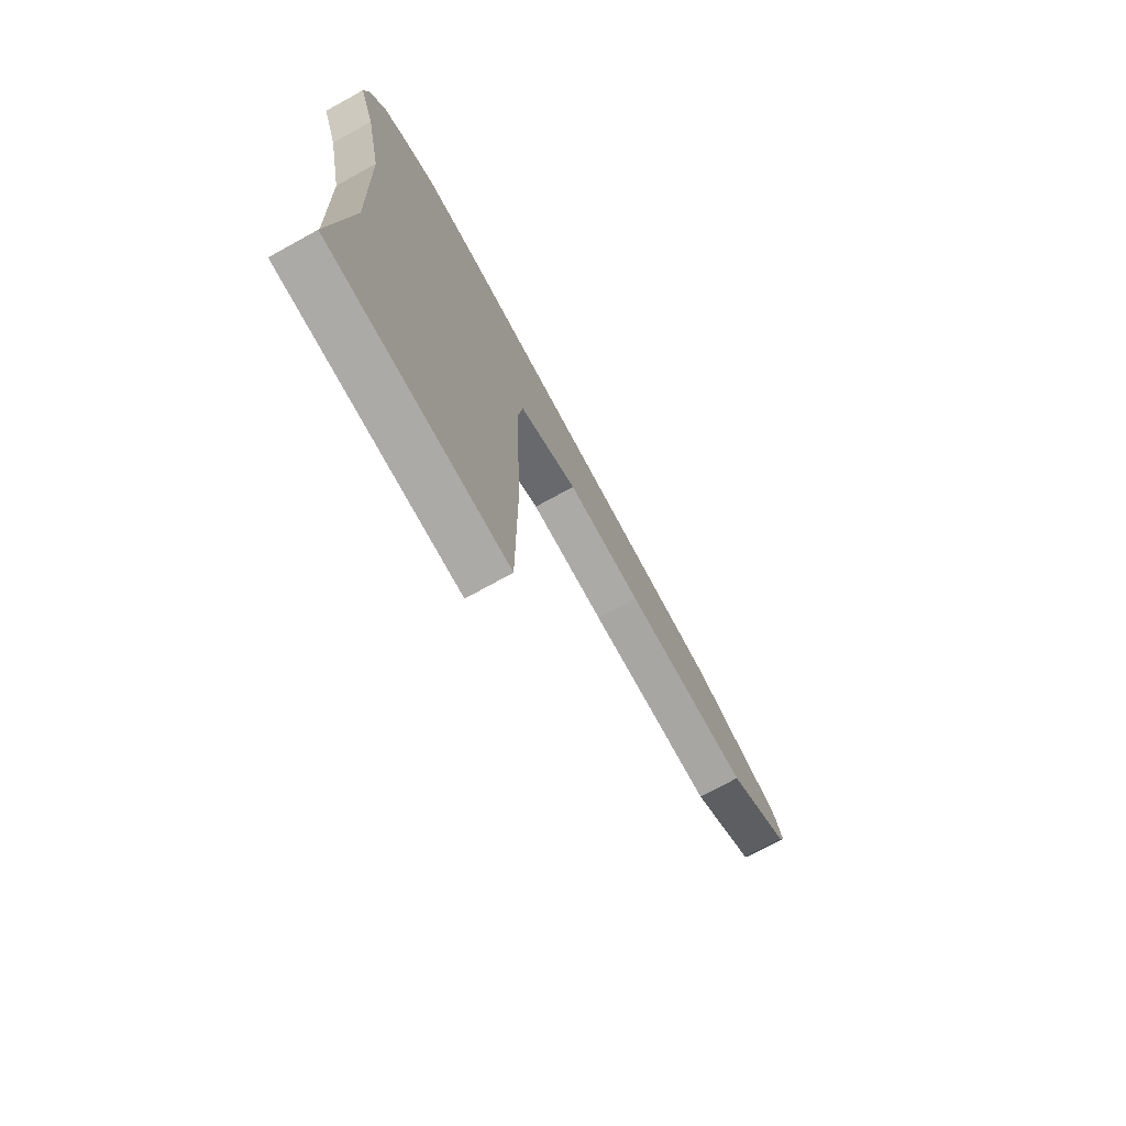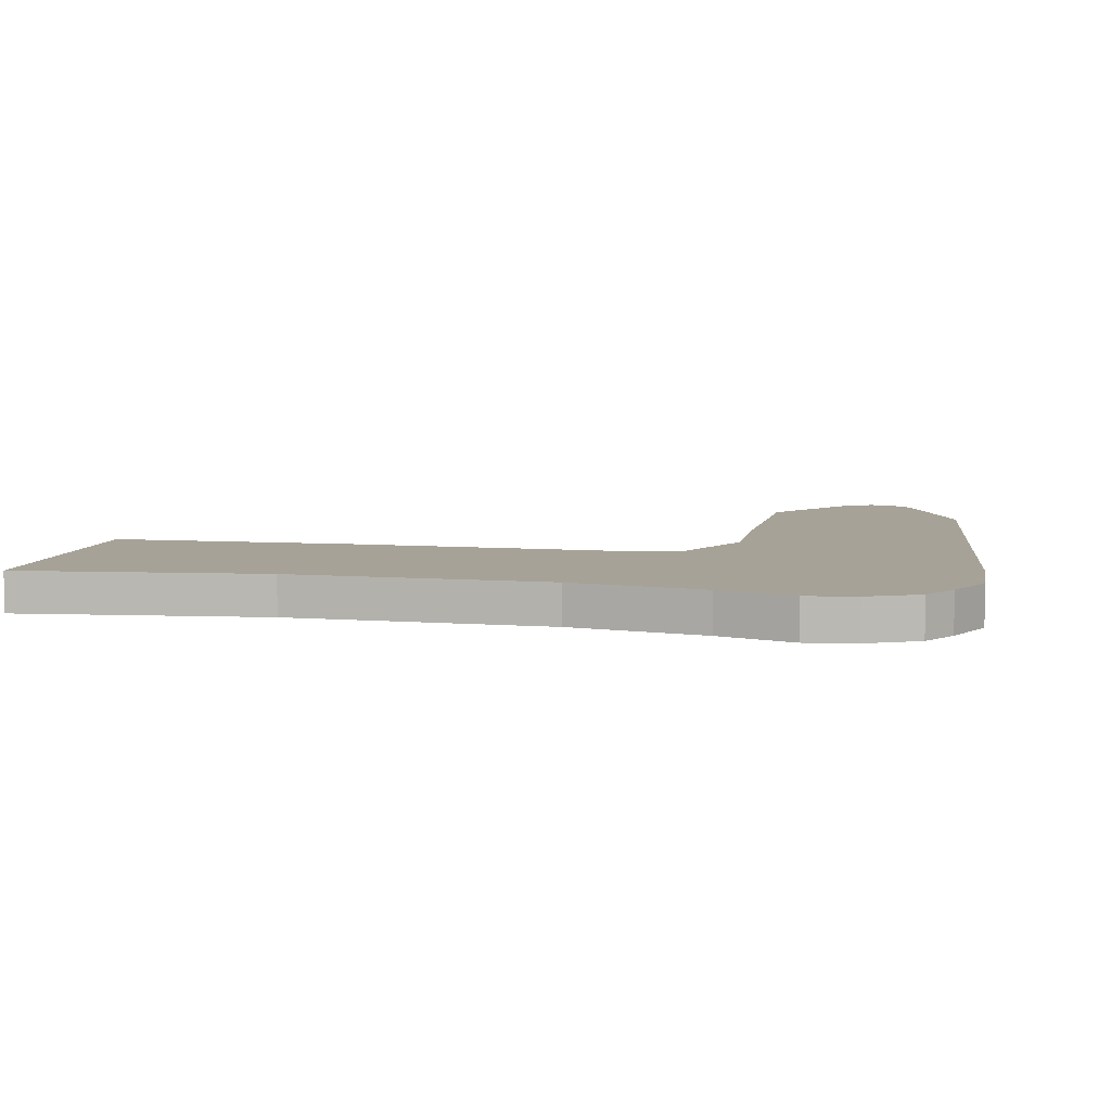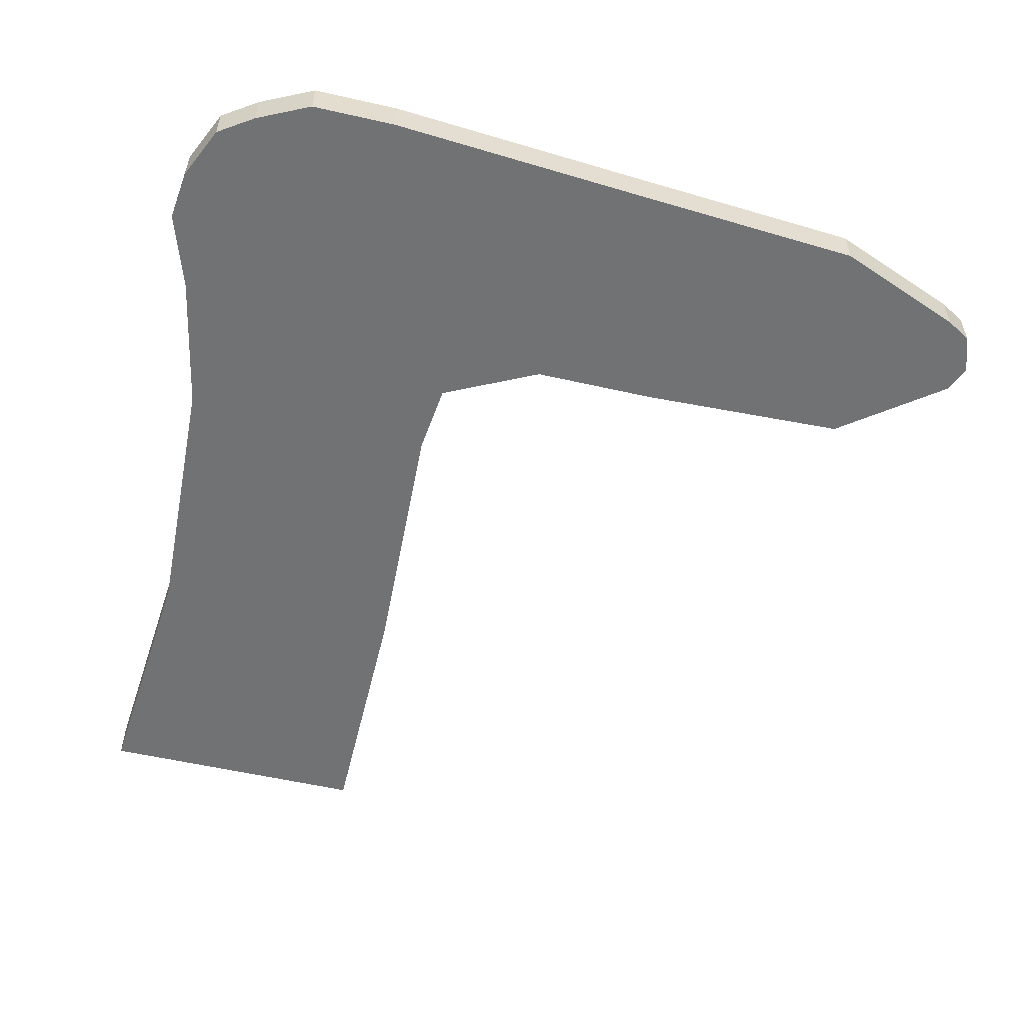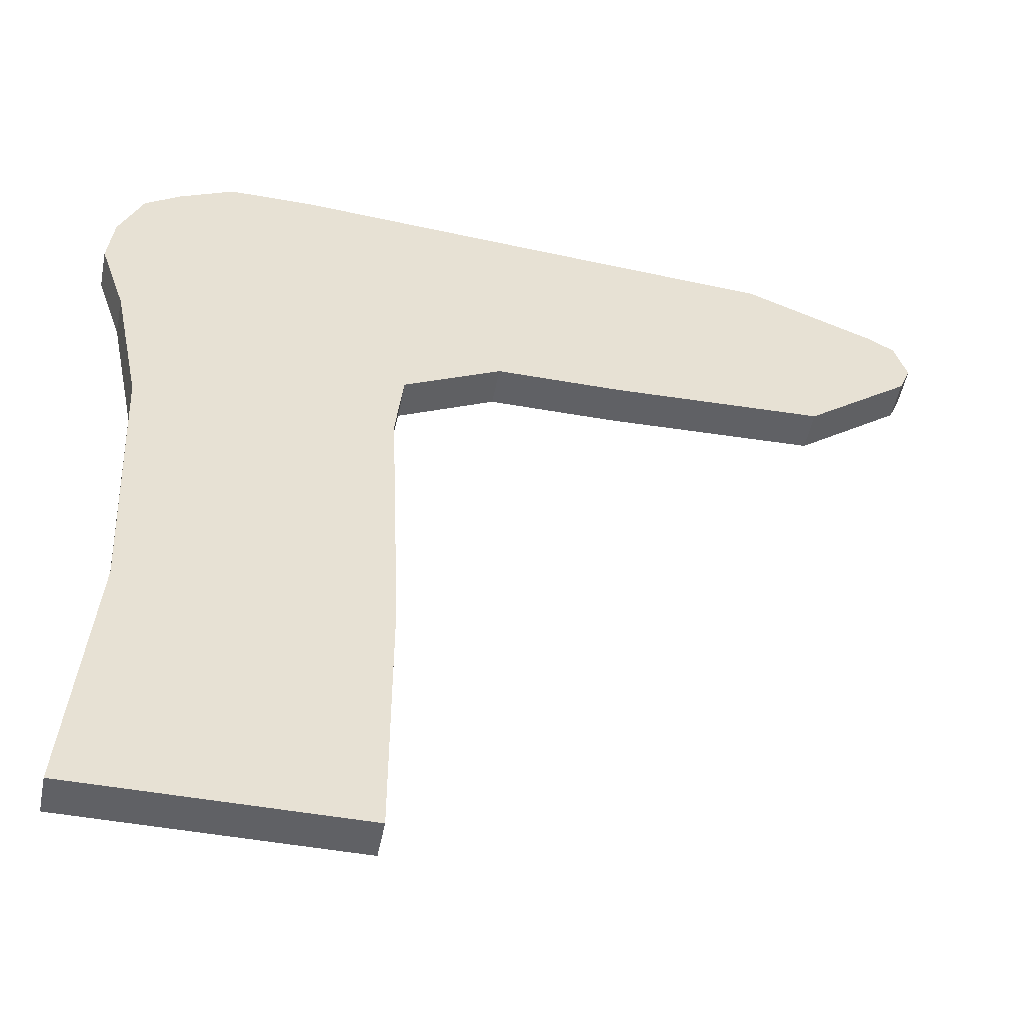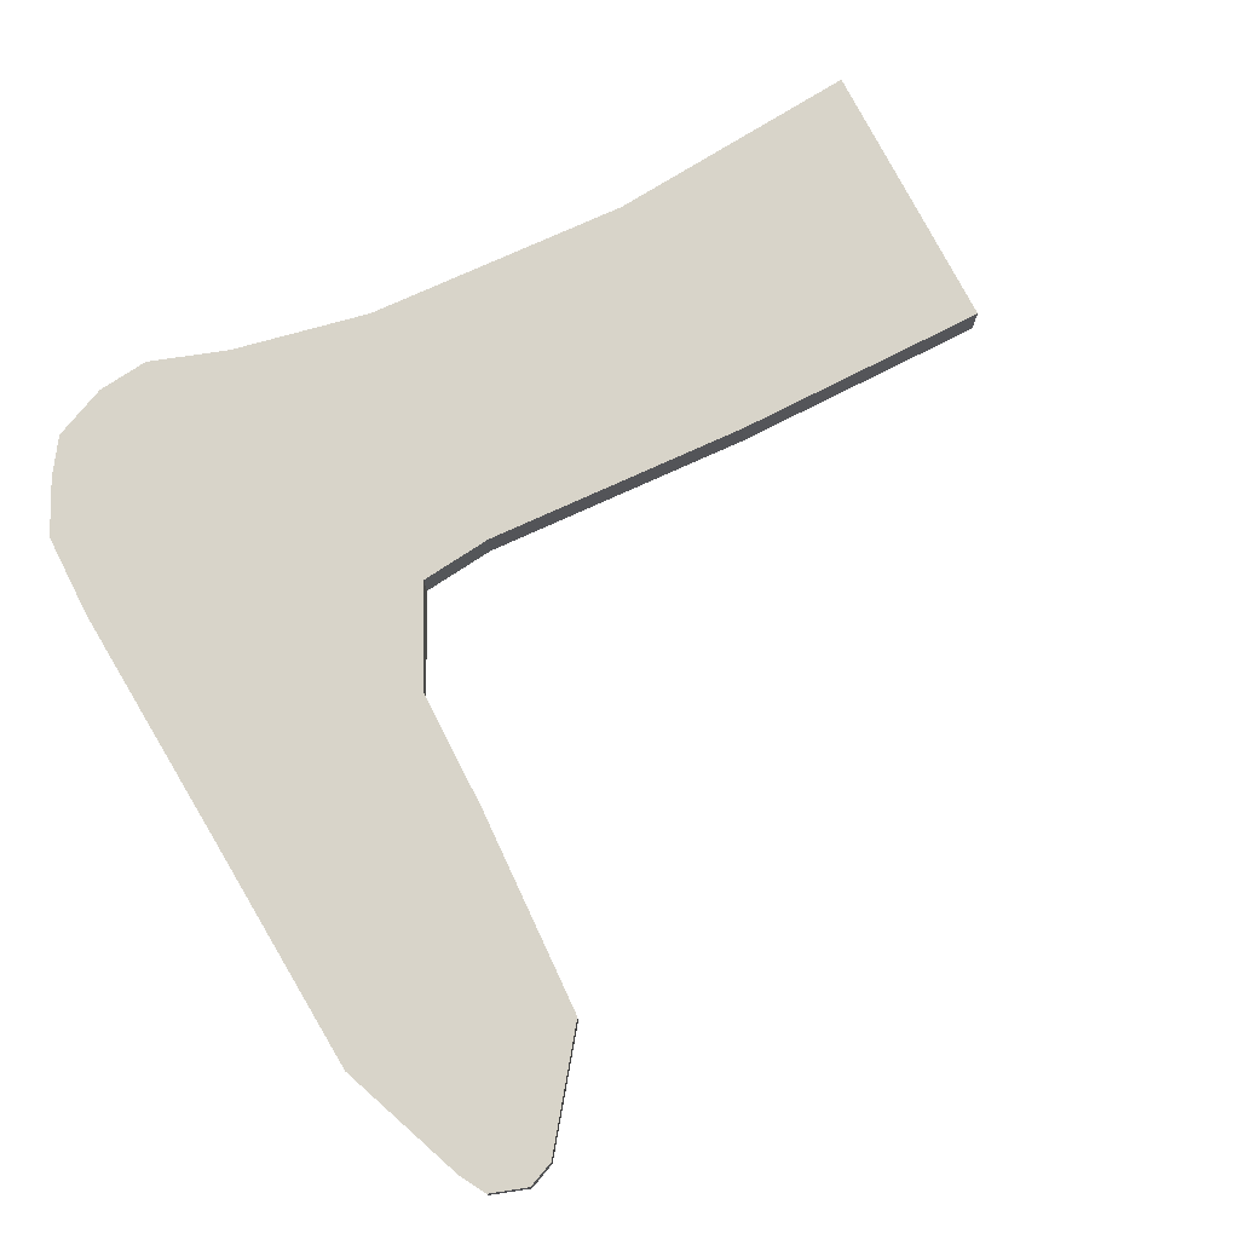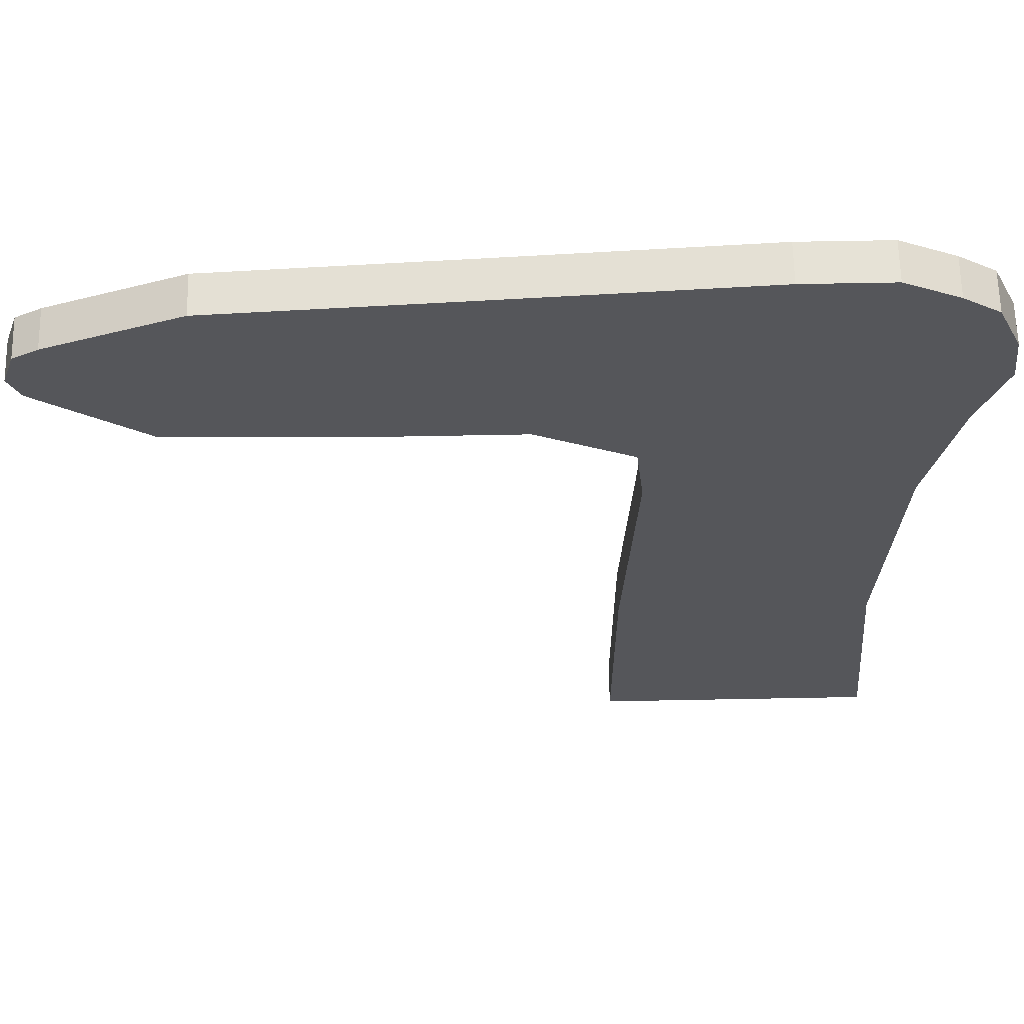
<metadata>
{"format":"obj","ext":"obj","renderer":"f3d","projection":"perspective","resolution":1024,"background":"white","views":[{"elev":-75.8,"azim":-61.3,"up":"+Z"},{"elev":6.5,"azim":-79.3,"up":"+Y"},{"elev":-55.4,"azim":-13.5,"up":"+Y"},{"elev":-50.1,"azim":-11.1,"up":"+Z"},{"elev":75.6,"azim":62.9,"up":"+Y"},{"elev":63.8,"azim":178.9,"up":"+Z"}]}
</metadata>
<code>
o Plane
v -0.04732 0 0.04732
v 0.04732 0 0.04732
v -0.05542 0 -0.04732
v 0.04732 0 -0.04732
v -0.05174 0 0.146
v 0.04291 0 0.146
v -0.06204 0 0.1967
v 0.04585 0 0.1725
v -0.06057 0 0.2637
v 0.003894 0 0.2821
v 0.1276 0 0.1901
v 0.09885 0 0.2755
v 0.2049 0 0.193
v 0.1857 0 0.2697
v 0.2432 0 0.2221
v 0.2335 0 0.2509
v 0.2473 0 0.2318
v 0.2426 0 0.2456
v 0.01346 0 0.2537
v 0.02303 0 0.2252
v -0.07161 0 0.2252
v -0.0694 0 0.2441
v 0.1084 0 0.247
v 0.118 0 0.2186
v 0.1884 0 0.2434
v 0.197 0 0.2178
v 0.2367 0 0.2413
v 0.24 0 0.2317
v 0.2442 0 0.241
v 0.2457 0 0.2364
v -0.01577 0 0.04732
v 0.01577 0 0.04732
v 0.01577 0 -0.04732
v -0.01577 0 -0.04732
v -0.02019 0 0.146
v 0.01136 0 0.146
v -0.0305 0 0.1967
v 0.001053 0 0.1967
v -0.04743 0 0.2726
v -0.02765 0 0.2821
v -0.04007 0 0.2252
v -0.008516 0 0.2252
v -0.04963 0 0.2537
v -0.01809 0 0.2537
v 0.08155 0 0.1901
v 0.05137 0 0.2788
v 0.07051 0 0.2219
v 0.06094 0 0.2504
v -0.04732 -0.01478 0.04732
v 0.04732 -0.01478 0.04732
v -0.05542 -0.01478 -0.04732
v 0.04732 -0.01478 -0.04732
v -0.05174 -0.01478 0.146
v 0.04291 -0.01478 0.146
v -0.06204 -0.01478 0.1967
v 0.04585 -0.01478 0.1725
v -0.06057 -0.01478 0.2637
v 0.003894 -0.01478 0.2821
v 0.1276 -0.01478 0.1901
v 0.09885 -0.01478 0.2755
v 0.2049 -0.01478 0.193
v 0.1857 -0.01478 0.2697
v 0.2432 -0.01478 0.2221
v 0.2335 -0.01478 0.2509
v 0.2473 -0.01478 0.2318
v 0.2426 -0.01478 0.2456
v 0.01346 -0.01478 0.2537
v 0.02303 -0.01478 0.2252
v -0.07161 -0.01478 0.2252
v -0.0694 -0.01478 0.2441
v 0.1084 -0.01478 0.247
v 0.118 -0.01478 0.2186
v 0.1884 -0.01478 0.2434
v 0.197 -0.01478 0.2178
v 0.2367 -0.01478 0.2413
v 0.24 -0.01478 0.2317
v 0.2442 -0.01478 0.241
v 0.2457 -0.01478 0.2364
v -0.01577 -0.01478 0.04732
v 0.01577 -0.01478 0.04732
v 0.01577 -0.01478 -0.04732
v -0.01577 -0.01478 -0.04732
v -0.02019 -0.01478 0.146
v 0.01136 -0.01478 0.146
v -0.0305 -0.01478 0.1967
v 0.001053 -0.01478 0.1967
v -0.04743 -0.01478 0.2726
v -0.02765 -0.01478 0.2821
v -0.04007 -0.01478 0.2252
v -0.008516 -0.01478 0.2252
v -0.04963 -0.01478 0.2537
v -0.01809 -0.01478 0.2537
v 0.08155 -0.01478 0.1901
v 0.05137 -0.01478 0.2788
v 0.07051 -0.01478 0.2219
v 0.06094 -0.01478 0.2504
f 32 33 4 2
f 43 39 9 22
f 1 3 34 31
f 31 34 33 32
f 80 50 52 81
f 91 70 57 87
f 49 79 82 51
f 79 80 81 82
f 3 1 49 51
f 9 39 87 57
f 2 4 52 50
f 34 3 51 82
f 4 33 81 52
f 33 34 82 81
f 22 9 57 70
f 31 35 5 1
f 35 37 7 5
f 48 23 12 46
f 23 25 14 12
f 25 27 16 14
f 27 29 18 16
f 15 17 30 28
f 28 30 29 27
f 13 15 28 26
f 26 28 27 25
f 11 13 26 24
f 24 26 25 23
f 45 11 24 47
f 47 24 23 48
f 37 41 21 7
f 41 43 22 21
f 20 19 44 42
f 42 44 43 41
f 8 20 42 38
f 38 42 41 37
f 19 10 40 44
f 44 40 39 43
f 6 8 38 36
f 36 38 37 35
f 2 6 36 32
f 32 36 35 31
f 20 47 48 19
f 8 45 47 20
f 19 48 46 10
f 79 49 53 83
f 83 53 55 85
f 96 94 60 71
f 71 60 62 73
f 73 62 64 75
f 75 64 66 77
f 63 76 78 65
f 76 75 77 78
f 61 74 76 63
f 74 73 75 76
f 59 72 74 61
f 72 71 73 74
f 93 95 72 59
f 95 96 71 72
f 85 55 69 89
f 89 69 70 91
f 68 90 92 67
f 90 89 91 92
f 56 86 90 68
f 86 85 89 90
f 67 92 88 58
f 92 91 87 88
f 54 84 86 56
f 84 83 85 86
f 50 80 84 54
f 80 79 83 84
f 68 67 96 95
f 56 68 95 93
f 67 58 94 96
f 7 21 69 55
f 45 8 56 93
f 21 22 70 69
f 46 12 60 94
f 39 40 88 87
f 13 11 59 61
f 12 14 62 60
f 6 2 50 54
f 11 45 93 59
f 1 5 53 49
f 15 13 61 63
f 10 46 94 58
f 14 16 64 62
f 8 6 54 56
f 18 29 77 66
f 30 17 65 78
f 5 7 55 53
f 29 30 78 77
f 17 15 63 65
f 40 10 58 88
f 16 18 66 64

</code>
